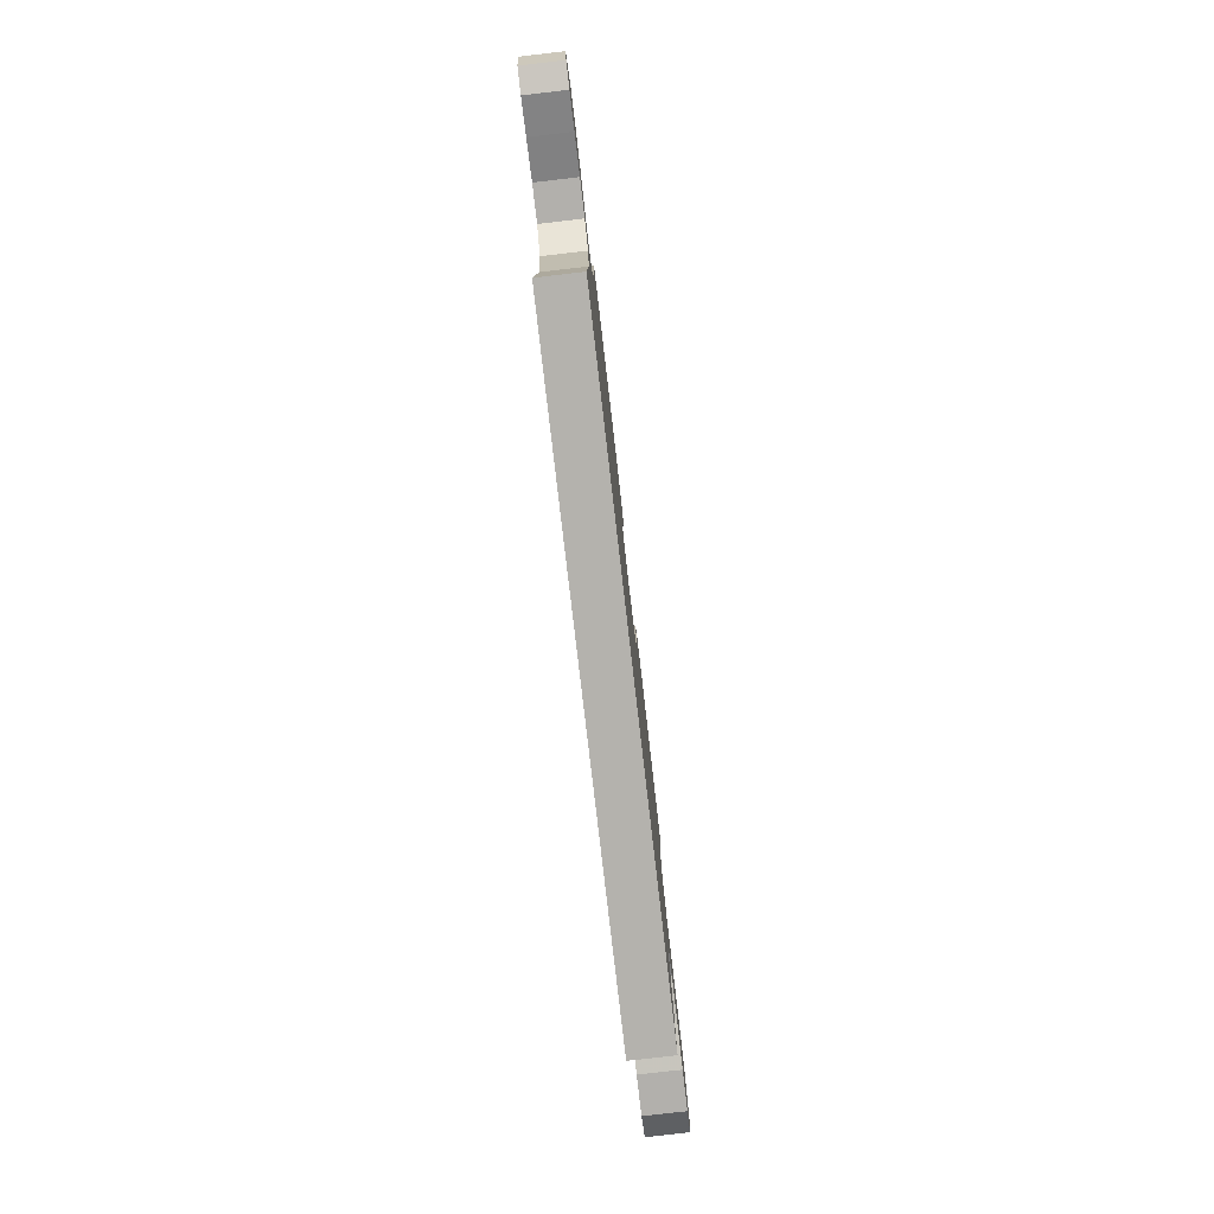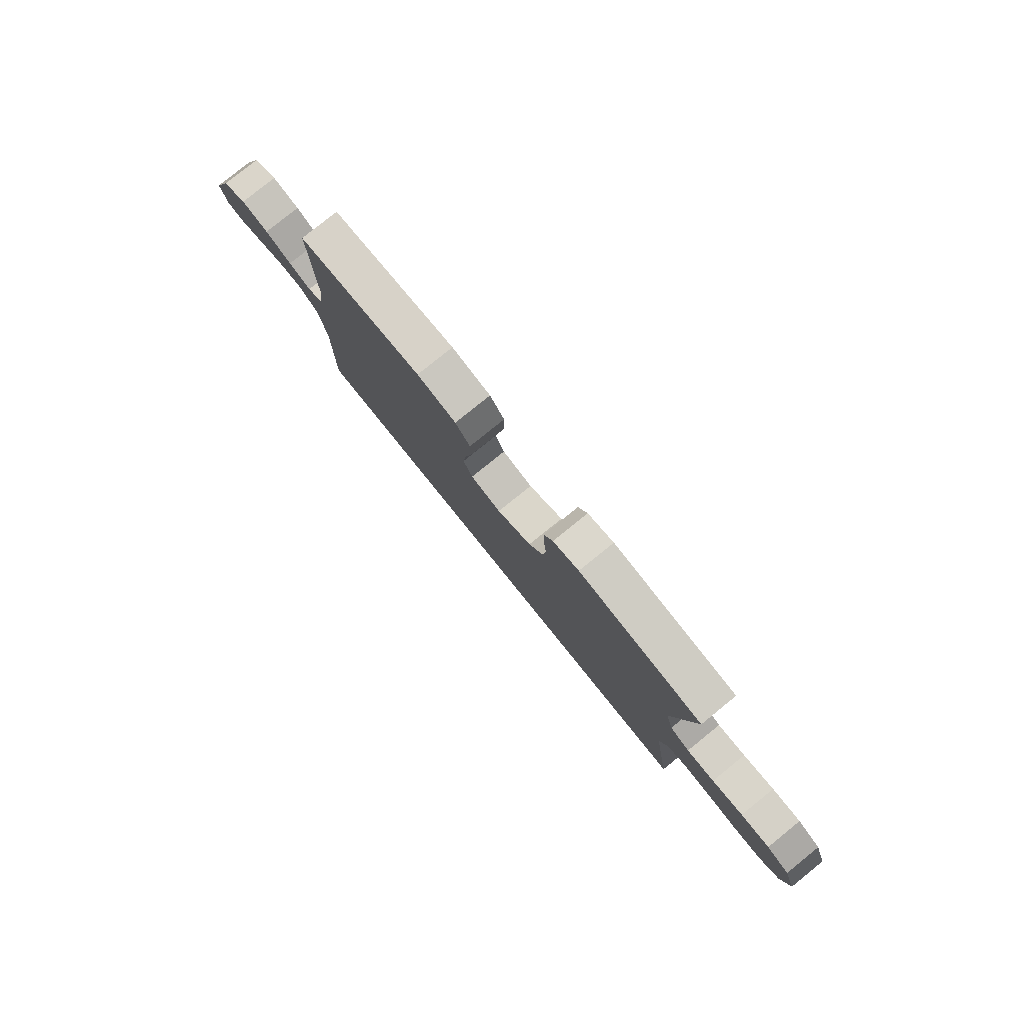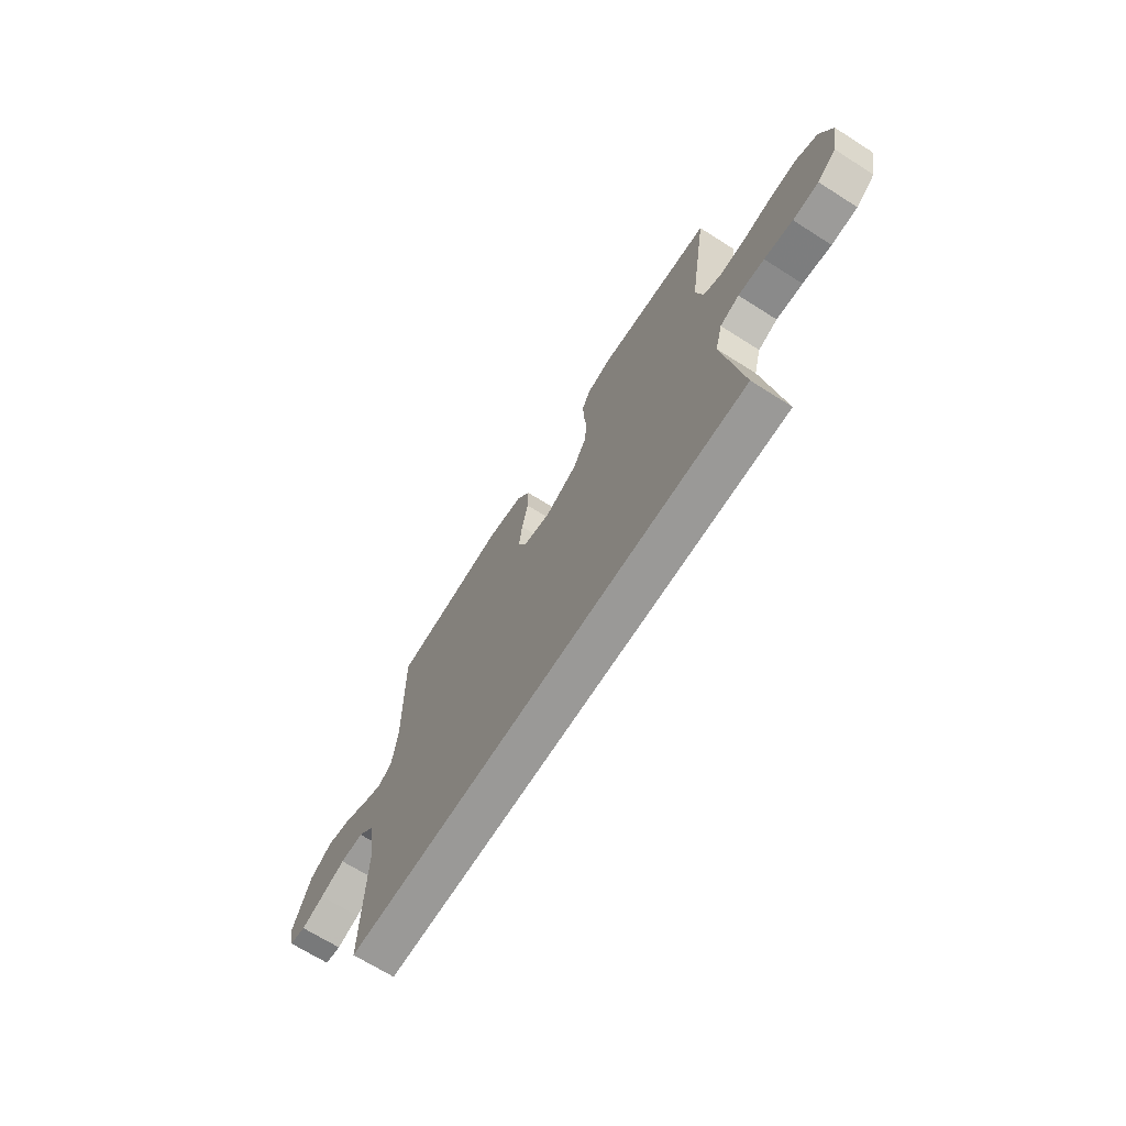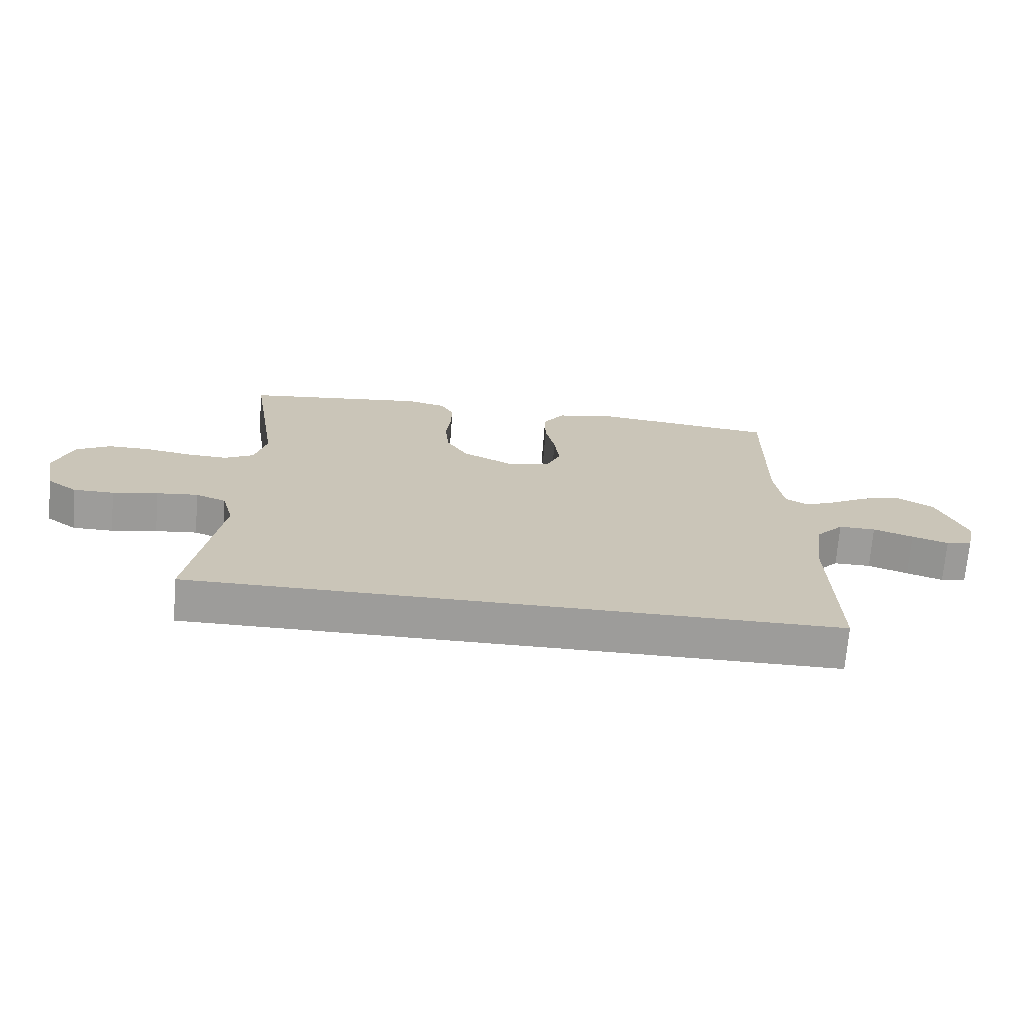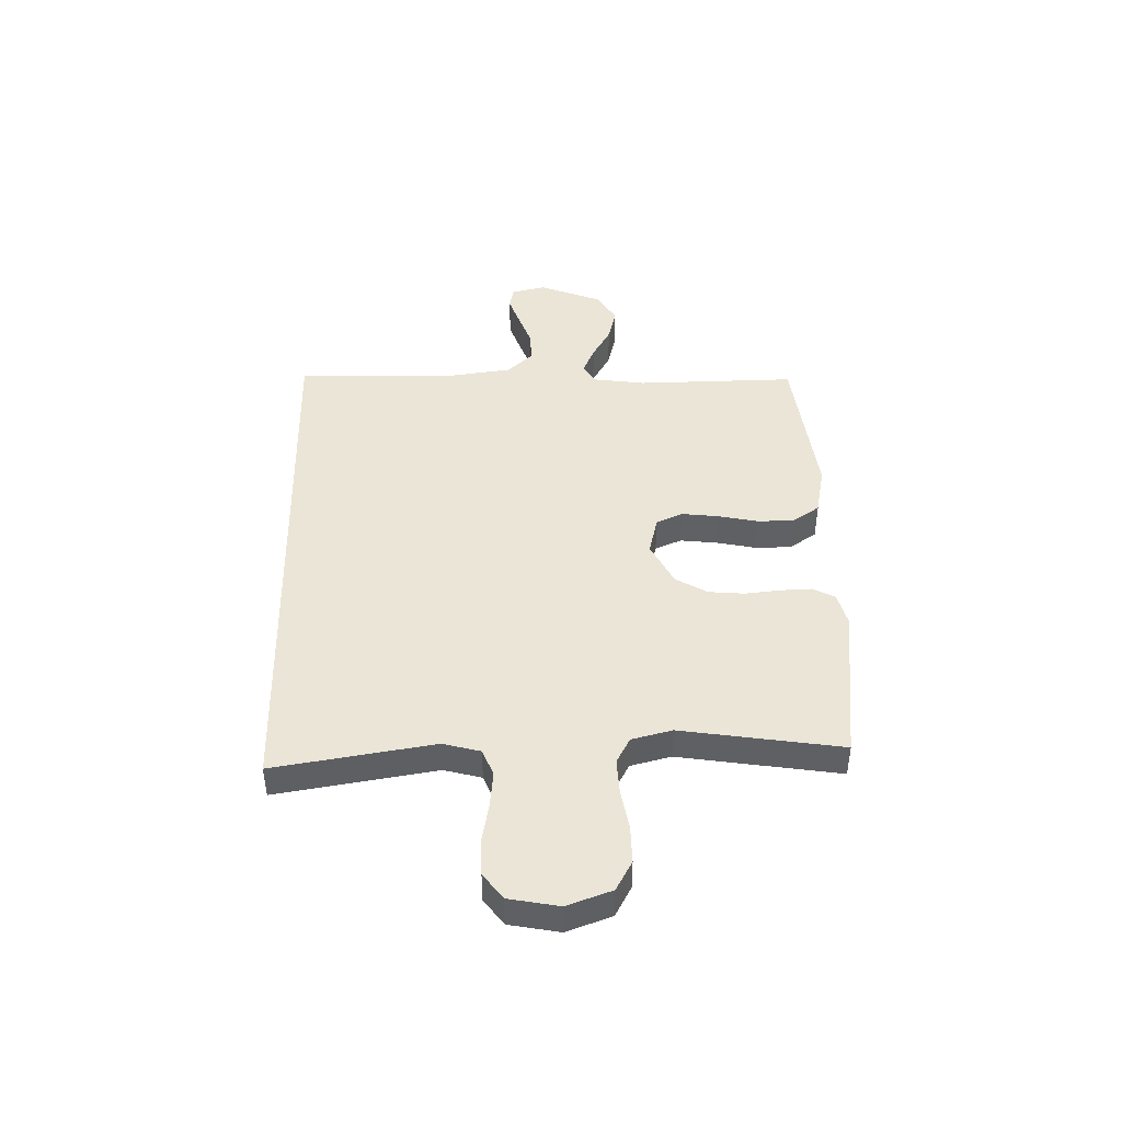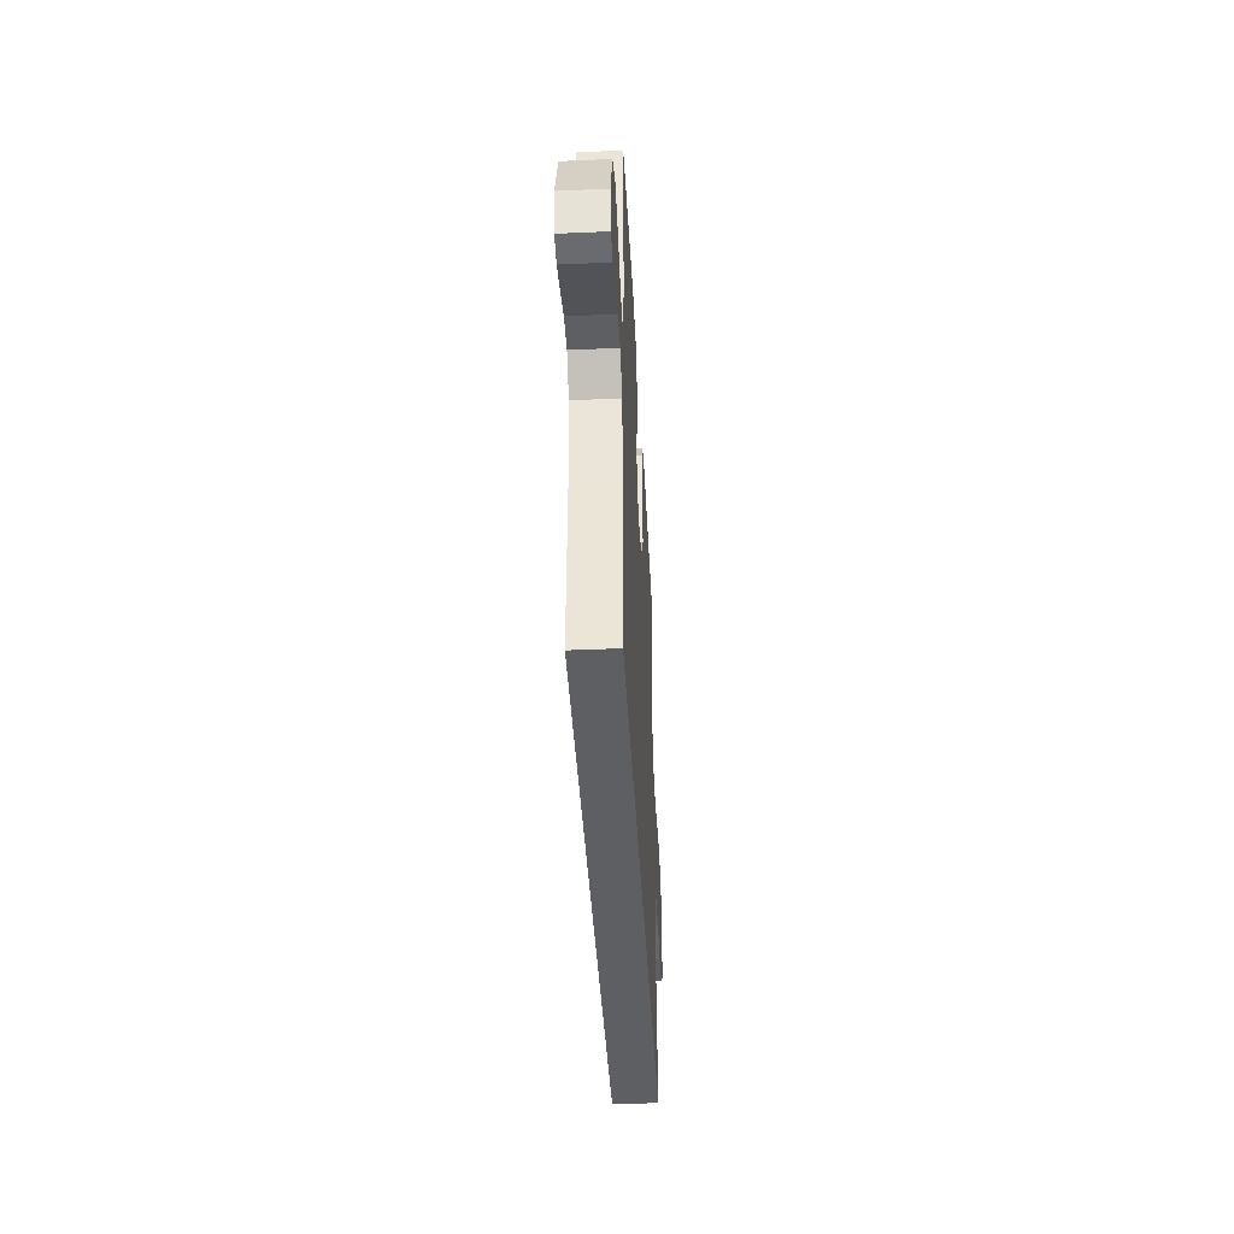
<metadata>
{"format":"obj","ext":"obj","renderer":"f3d","projection":"perspective","resolution":1024,"background":"white","views":[{"elev":-79.6,"azim":96.6,"up":"+Z"},{"elev":80.0,"azim":-128.9,"up":"+Z"},{"elev":-68.9,"azim":-122.4,"up":"+Z"},{"elev":-70.1,"azim":-4.5,"up":"+Z"},{"elev":44.0,"azim":-91.5,"up":"+Y"},{"elev":-41.4,"azim":93.0,"up":"+Z"}]}
</metadata>
<code>
v 0.537 0.07 -0.5
v -0.521 0.07 -0.5
v -0.473 0.07 -0.2
v -0.492 0.07 -0.13
v -0.542 0.07 -0.11
v -0.61 0.07 -0.117
v -0.684 0.07 -0.131
v -0.751 0.07 -0.13
v -0.8 0.07 -0.094
v -0.818 0.07 0
v -0.788 0.07 0.084
v -0.732 0.07 0.115
v -0.662 0.07 0.114
v -0.587 0.07 0.101
v -0.52 0.07 0.098
v -0.472 0.07 0.124
v -0.453 0.07 0.2
v -0.5 0.07 0.5
v -0.2 0.07 0.536
v -0.137 0.07 0.52
v -0.115 0.07 0.479
v -0.117 0.07 0.42
v -0.124 0.07 0.353
v -0.118 0.07 0.286
v -0.083 0.07 0.227
v 0 0.07 0.185
v 0.073 0.07 0.203
v 0.095 0.07 0.253
v 0.087 0.07 0.321
v 0.071 0.07 0.396
v 0.071 0.07 0.465
v 0.106 0.07 0.516
v 0.2 0.07 0.535
v 0.5 0.07 0.5
v 0.496 0.07 0.2
v 0.51 0.07 0.101
v 0.547 0.07 0.079
v 0.6 0.07 0.102
v 0.662 0.07 0.137
v 0.727 0.07 0.153
v 0.786 0.07 0.118
v 0.833 0.07 0
v 0.818 0.07 -0.064
v 0.776 0.07 -0.073
v 0.717 0.07 -0.053
v 0.652 0.07 -0.03
v 0.592 0.07 -0.029
v 0.547 0.07 -0.077
v 0.53 0.07 -0.2
v 0.537 0 -0.5
v -0.521 0 -0.5
v -0.473 0 -0.2
v -0.492 0 -0.13
v -0.542 0 -0.11
v -0.61 0 -0.117
v -0.684 0 -0.131
v -0.751 0 -0.13
v -0.8 0 -0.094
v -0.818 0 0
v -0.788 0 0.084
v -0.732 0 0.115
v -0.662 0 0.114
v -0.587 0 0.101
v -0.52 0 0.098
v -0.472 0 0.124
v -0.453 0 0.2
v -0.5 0 0.5
v -0.2 0 0.536
v -0.137 0 0.52
v -0.115 0 0.479
v -0.117 0 0.42
v -0.124 0 0.353
v -0.118 0 0.286
v -0.083 0 0.227
v 0 0 0.185
v 0.073 0 0.203
v 0.095 0 0.253
v 0.087 0 0.321
v 0.071 0 0.396
v 0.071 0 0.465
v 0.106 0 0.516
v 0.2 0 0.535
v 0.5 0 0.5
v 0.496 0 0.2
v 0.51 0 0.101
v 0.547 0 0.079
v 0.6 0 0.102
v 0.662 0 0.137
v 0.727 0 0.153
v 0.786 0 0.118
v 0.833 0 0
v 0.818 0 -0.064
v 0.776 0 -0.073
v 0.717 0 -0.053
v 0.652 0 -0.03
v 0.592 0 -0.029
v 0.547 0 -0.077
v 0.53 0 -0.2
f 44 45 46
f 43 44 46
f 42 43 46
f 41 42 46
f 40 41 46
f 39 40 46
f 38 39 46
f 37 38 46 47
f 36 37 47 48
f 33 34 35
f 32 33 35
f 31 32 35
f 30 31 35
f 29 30 35
f 28 29 35 36
f 36 48 49
f 28 36 49
f 27 28 49
f 21 22 23
f 20 21 23
f 19 20 23
f 18 19 23
f 17 18 23
f 16 17 23 24
f 15 16 24 25
f 12 13 14
f 11 12 14
f 10 11 14
f 9 10 14
f 8 9 14
f 7 8 14
f 6 7 14
f 5 6 14 15
f 15 25 26
f 5 15 26
f 4 5 26
f 1 2 3
f 26 27 49
f 4 26 49
f 3 4 49
f 1 3 49
f 95 94 93
f 95 93 92
f 95 92 91
f 95 91 90
f 95 90 89
f 95 89 88
f 95 88 87
f 96 95 87 86
f 97 96 86 85
f 84 83 82
f 84 82 81
f 84 81 80
f 84 80 79
f 84 79 78
f 85 84 78 77
f 98 97 85
f 98 85 77
f 98 77 76
f 72 71 70
f 72 70 69
f 72 69 68
f 72 68 67
f 72 67 66
f 73 72 66 65
f 74 73 65 64
f 63 62 61
f 63 61 60
f 63 60 59
f 63 59 58
f 63 58 57
f 63 57 56
f 63 56 55
f 64 63 55 54
f 75 74 64
f 75 64 54
f 75 54 53
f 52 51 50
f 98 76 75
f 98 75 53
f 98 53 52
f 98 52 50
f 1 50 51 2
f 2 51 52 3
f 3 52 53 4
f 4 53 54 5
f 5 54 55 6
f 6 55 56 7
f 7 56 57 8
f 8 57 58 9
f 9 58 59 10
f 10 59 60 11
f 11 60 61 12
f 12 61 62 13
f 13 62 63 14
f 14 63 64 15
f 15 64 65 16
f 16 65 66 17
f 17 66 67 18
f 18 67 68 19
f 19 68 69 20
f 20 69 70 21
f 21 70 71 22
f 22 71 72 23
f 23 72 73 24
f 24 73 74 25
f 25 74 75 26
f 26 75 76 27
f 27 76 77 28
f 28 77 78 29
f 29 78 79 30
f 30 79 80 31
f 31 80 81 32
f 32 81 82 33
f 33 82 83 34
f 34 83 84 35
f 35 84 85 36
f 36 85 86 37
f 37 86 87 38
f 38 87 88 39
f 39 88 89 40
f 40 89 90 41
f 41 90 91 42
f 42 91 92 43
f 43 92 93 44
f 44 93 94 45
f 45 94 95 46
f 46 95 96 47
f 47 96 97 48
f 48 97 98 49
f 49 98 50 1

</code>
